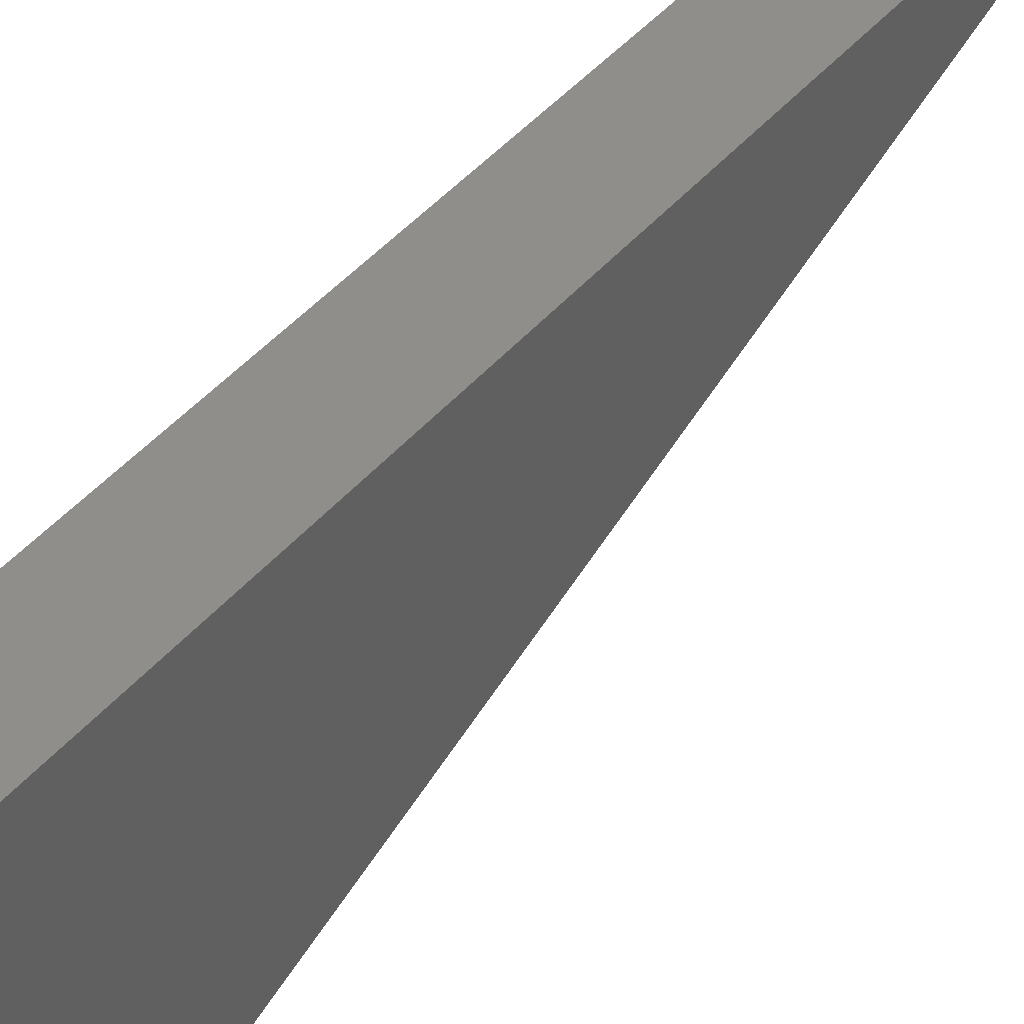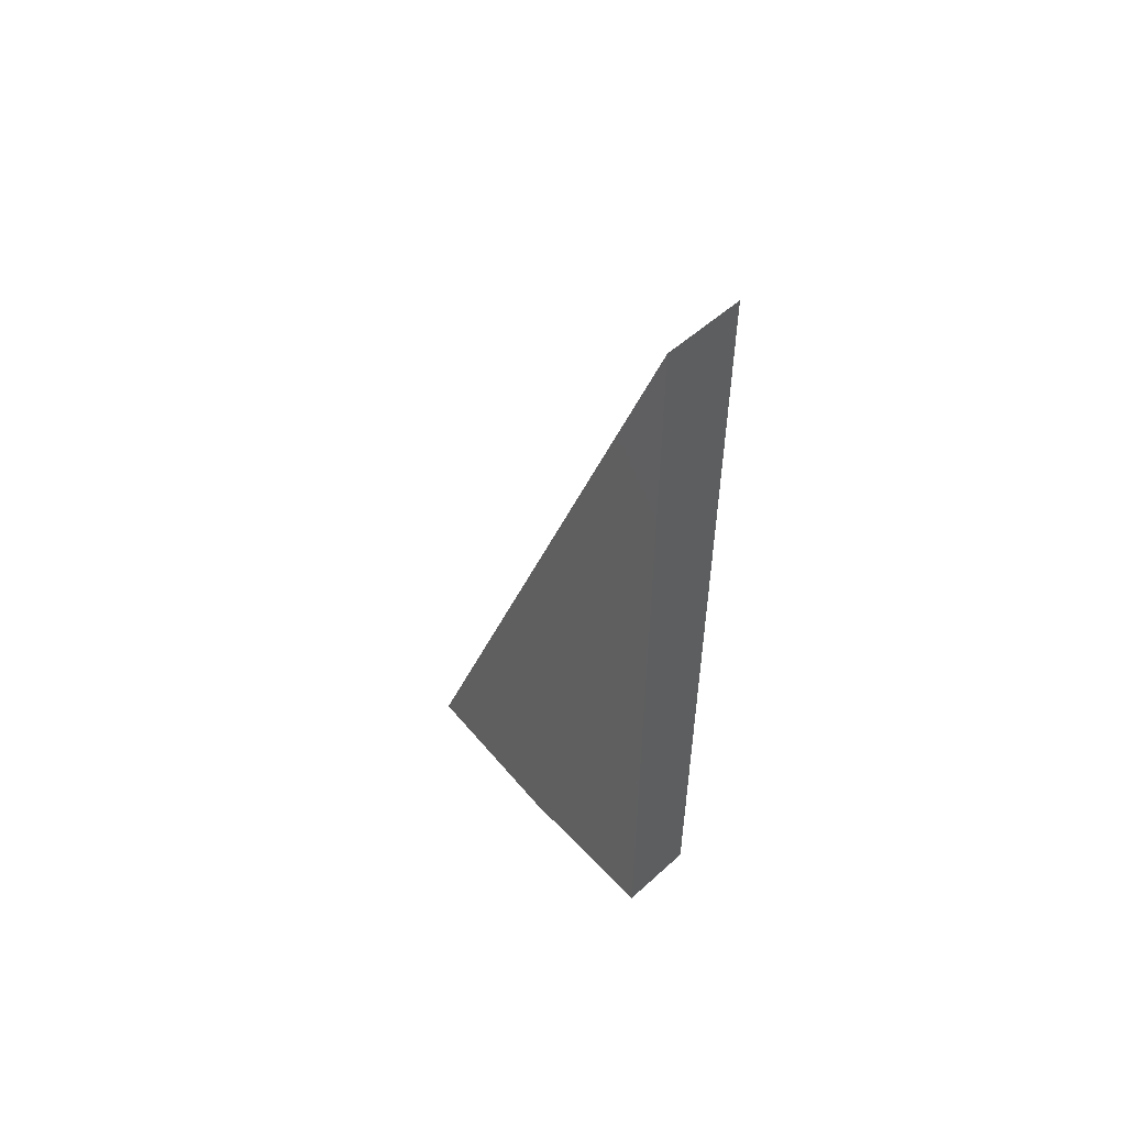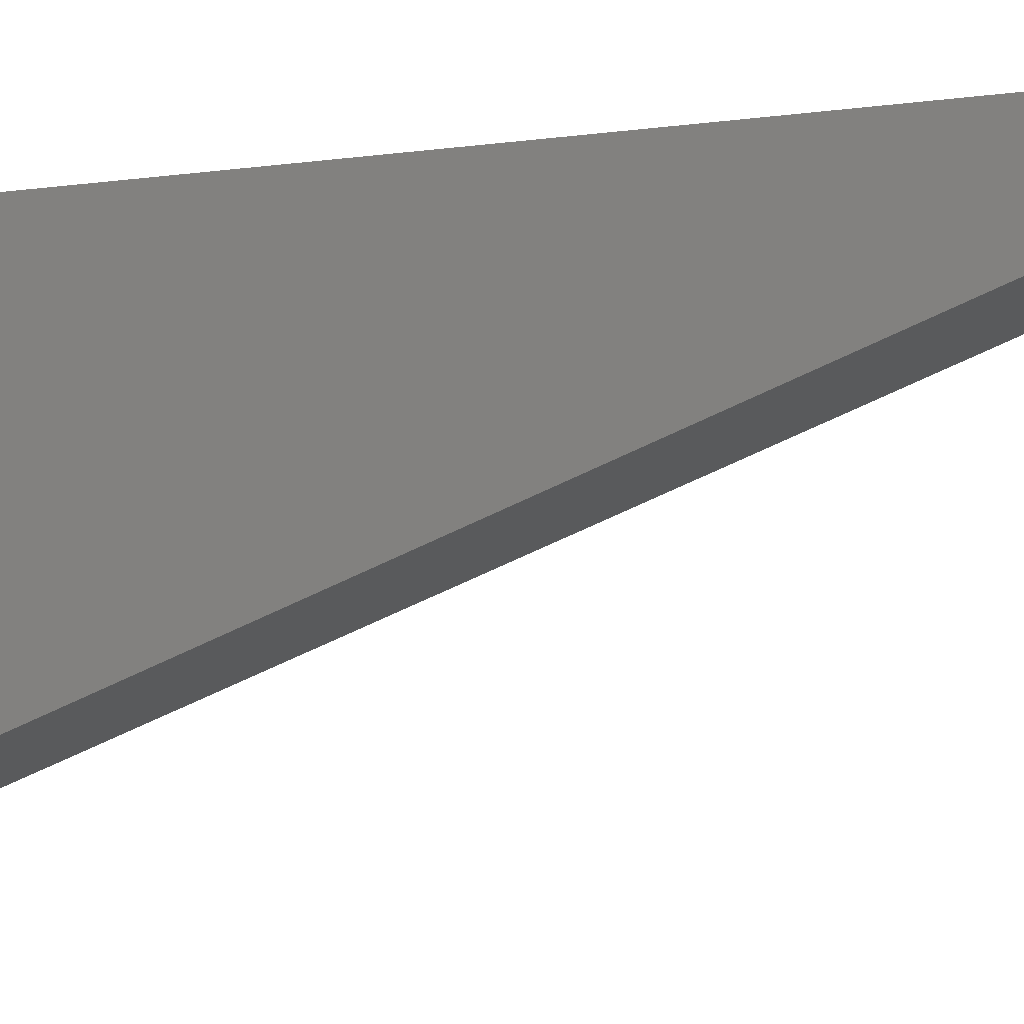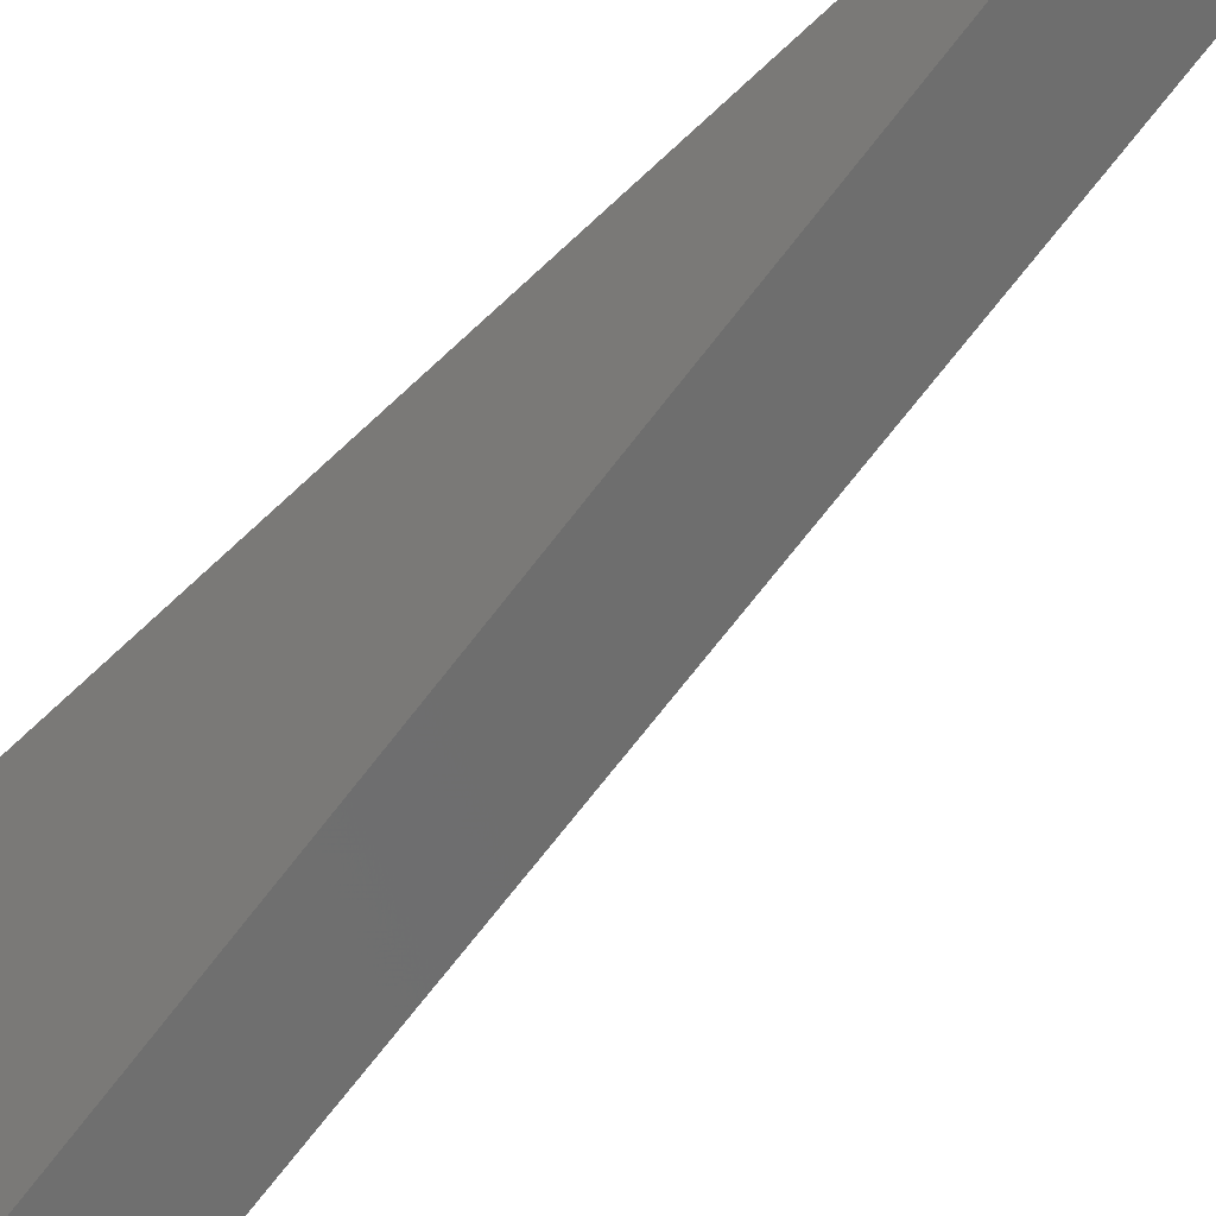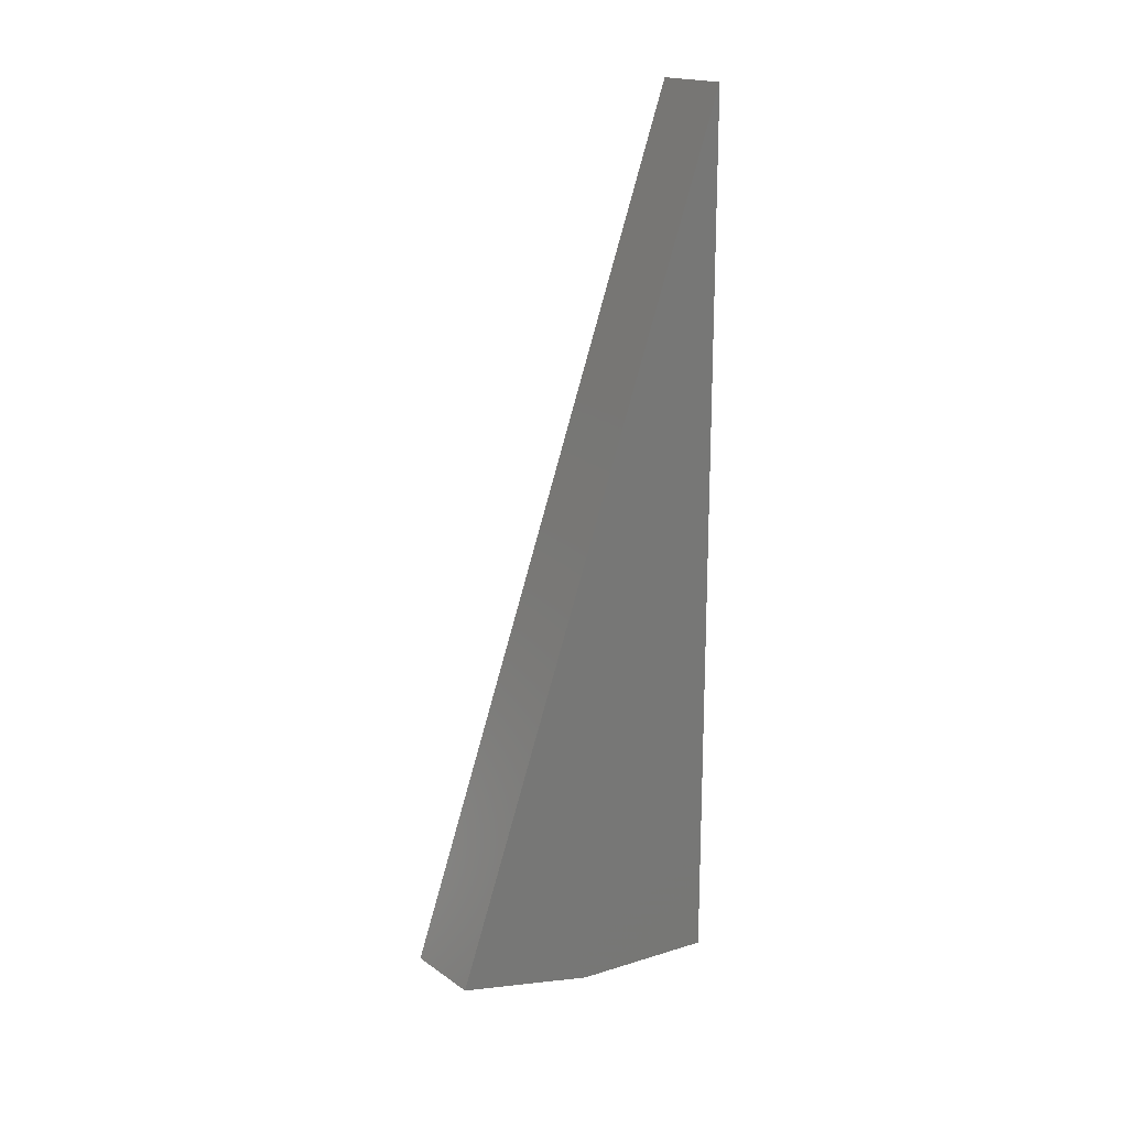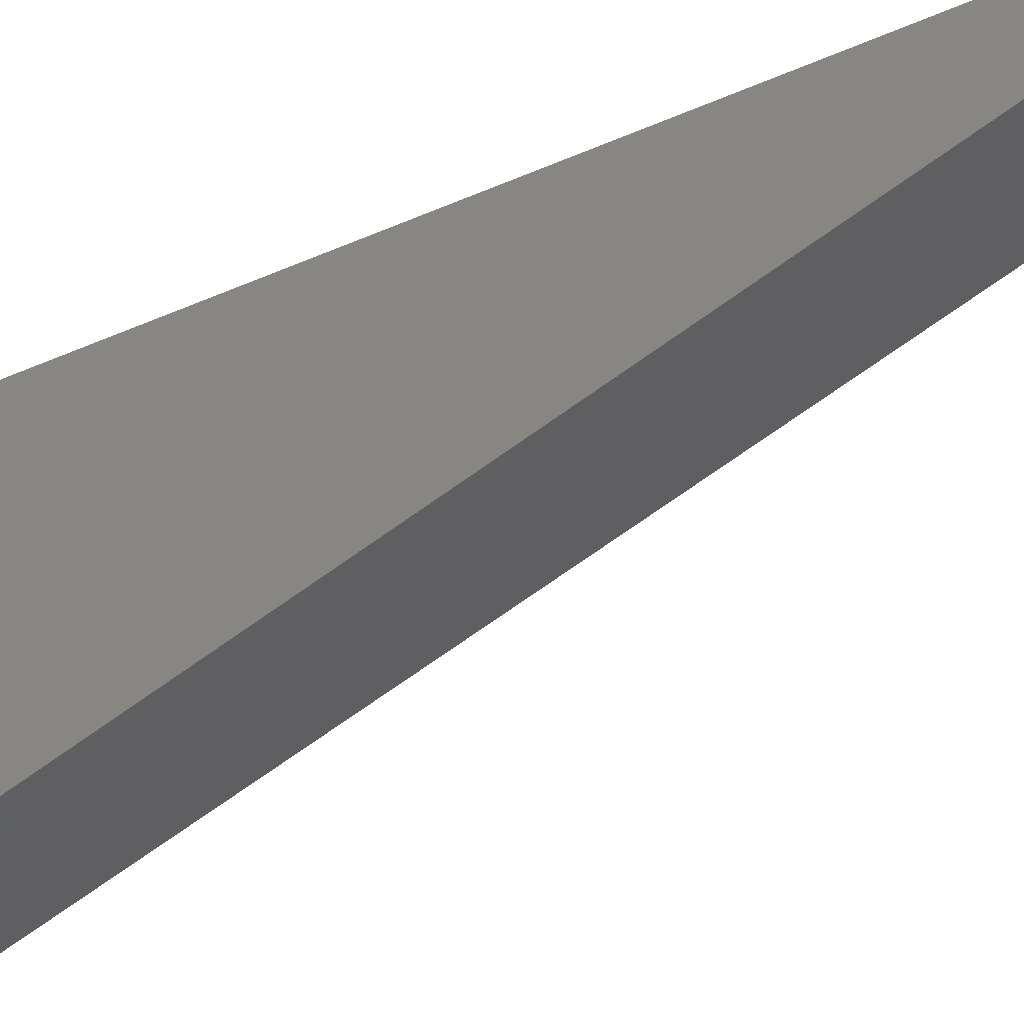
<metadata>
{"format":"stl","ext":"stl","renderer":"f3d","projection":"perspective","resolution":1024,"background":"white","views":[{"elev":43.8,"azim":-143.2,"up":"+Y"},{"elev":53.9,"azim":136.2,"up":"+Z"},{"elev":-8.6,"azim":-67.3,"up":"+Y"},{"elev":-45.6,"azim":-40.4,"up":"+Y"},{"elev":18.4,"azim":52.3,"up":"+Z"},{"elev":-38.8,"azim":-60.4,"up":"+Y"}]}
</metadata>
<code>
# stl→obj: 8 verts, 12 faces
v -0.01941 -0.06427 -0.4921
v -0.01941 8.327e-17 -0.1231
v -0.01941 4.429e-17 -0.4976
v -0.01941 -0.1266 -0.4756
v 0.01316 -0.1266 -0.4756
v 0.01316 -0.06427 -0.4921
v 0.01316 8.327e-17 -0.1231
v 0.01316 4.61e-17 -0.4976
f 1 2 3
f 1 4 2
f 5 6 7
f 6 8 7
f 5 4 6
f 6 4 1
f 6 1 8
f 8 1 3
f 3 2 8
f 8 2 7
f 4 5 2
f 2 5 7

</code>
